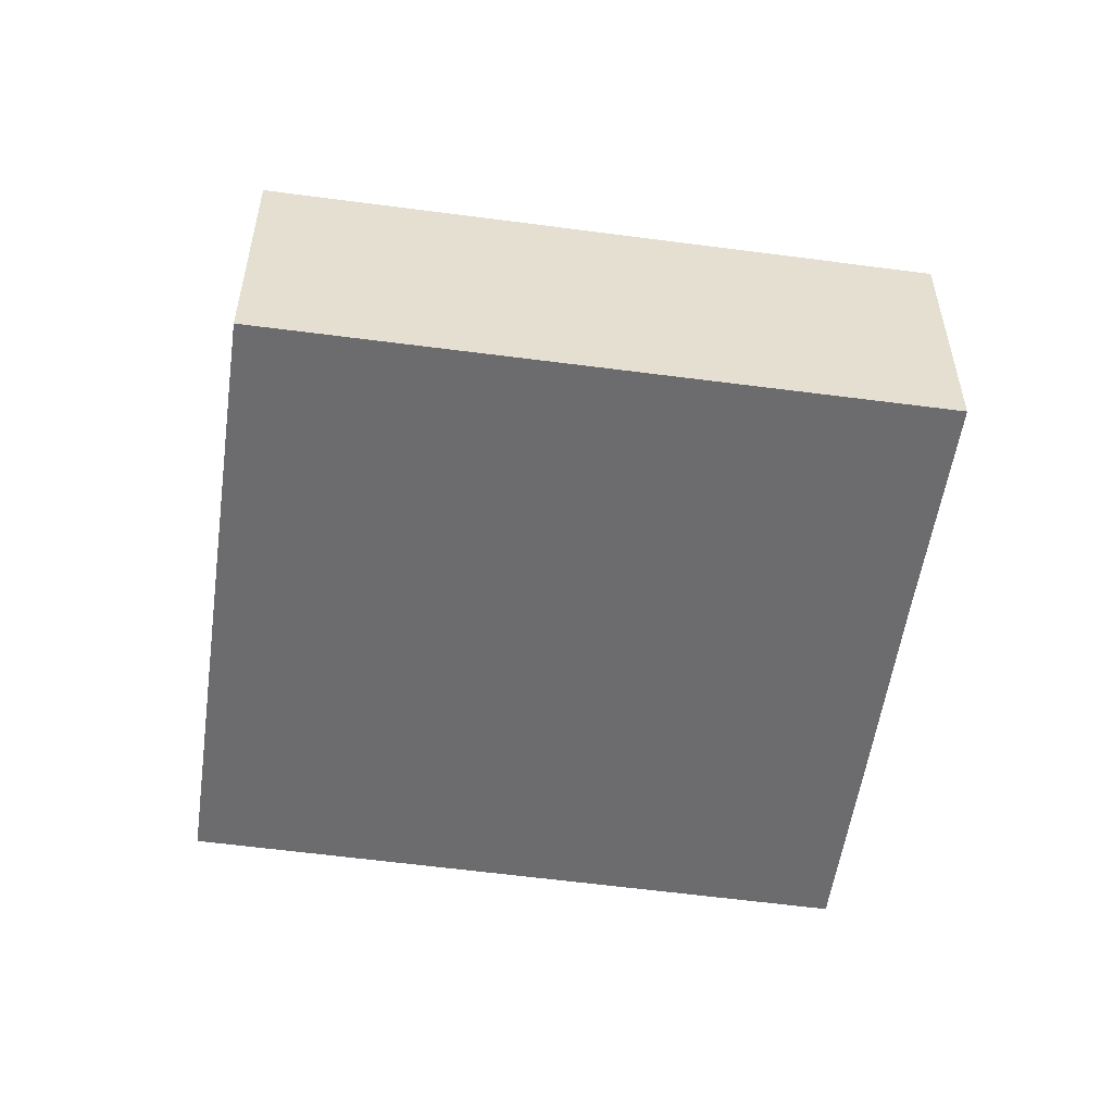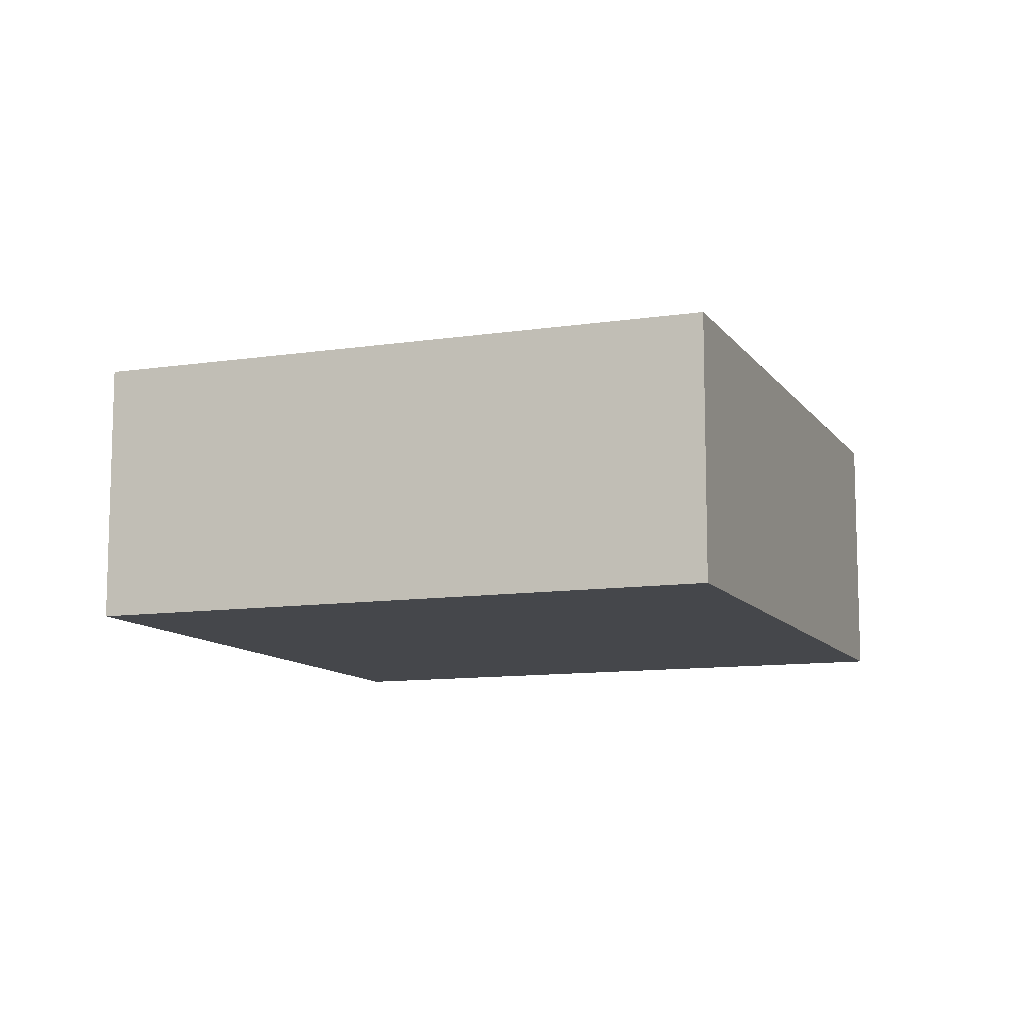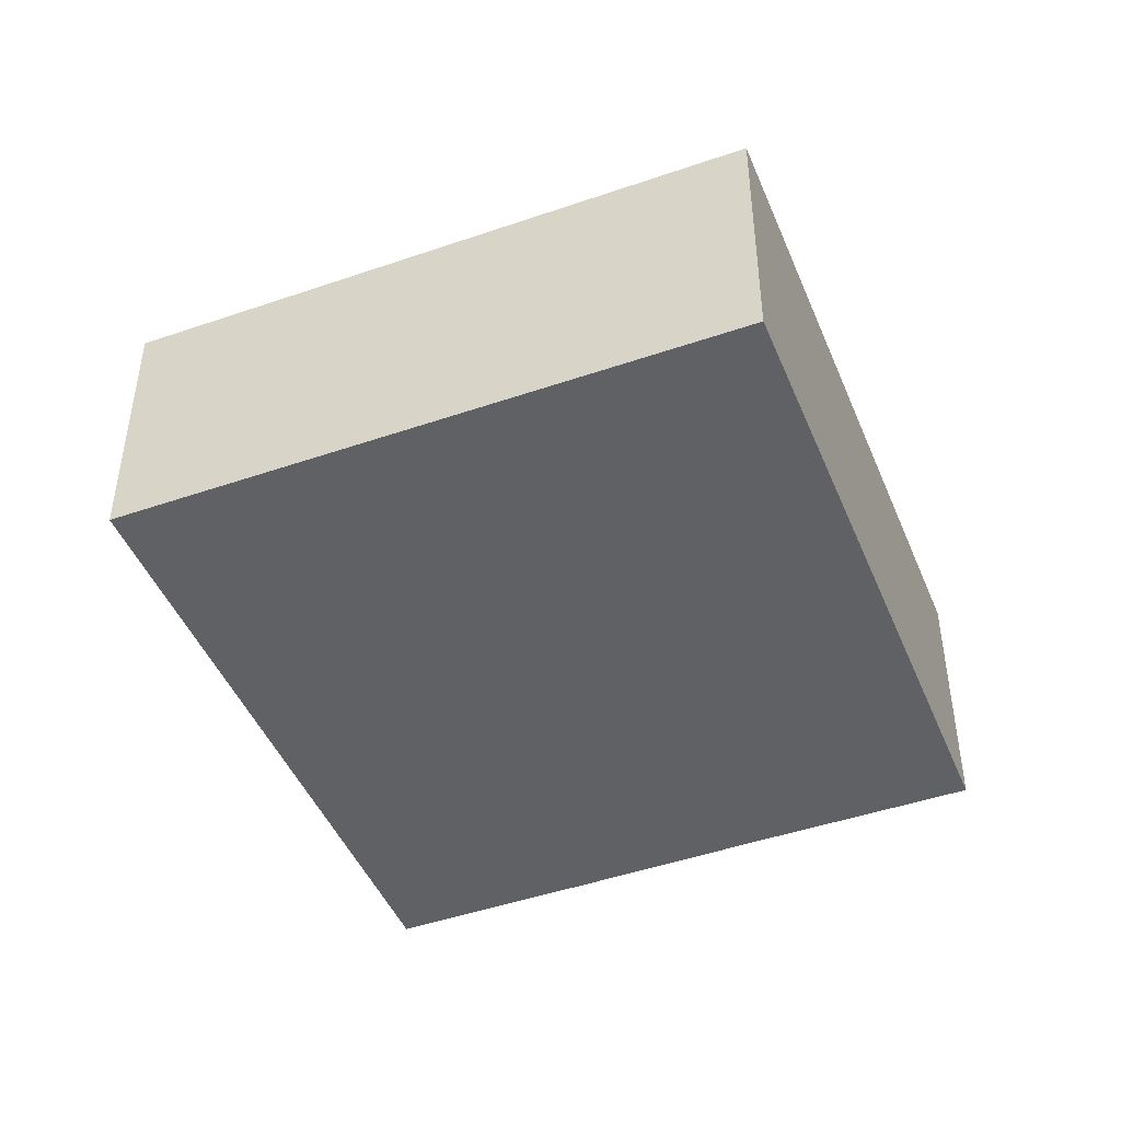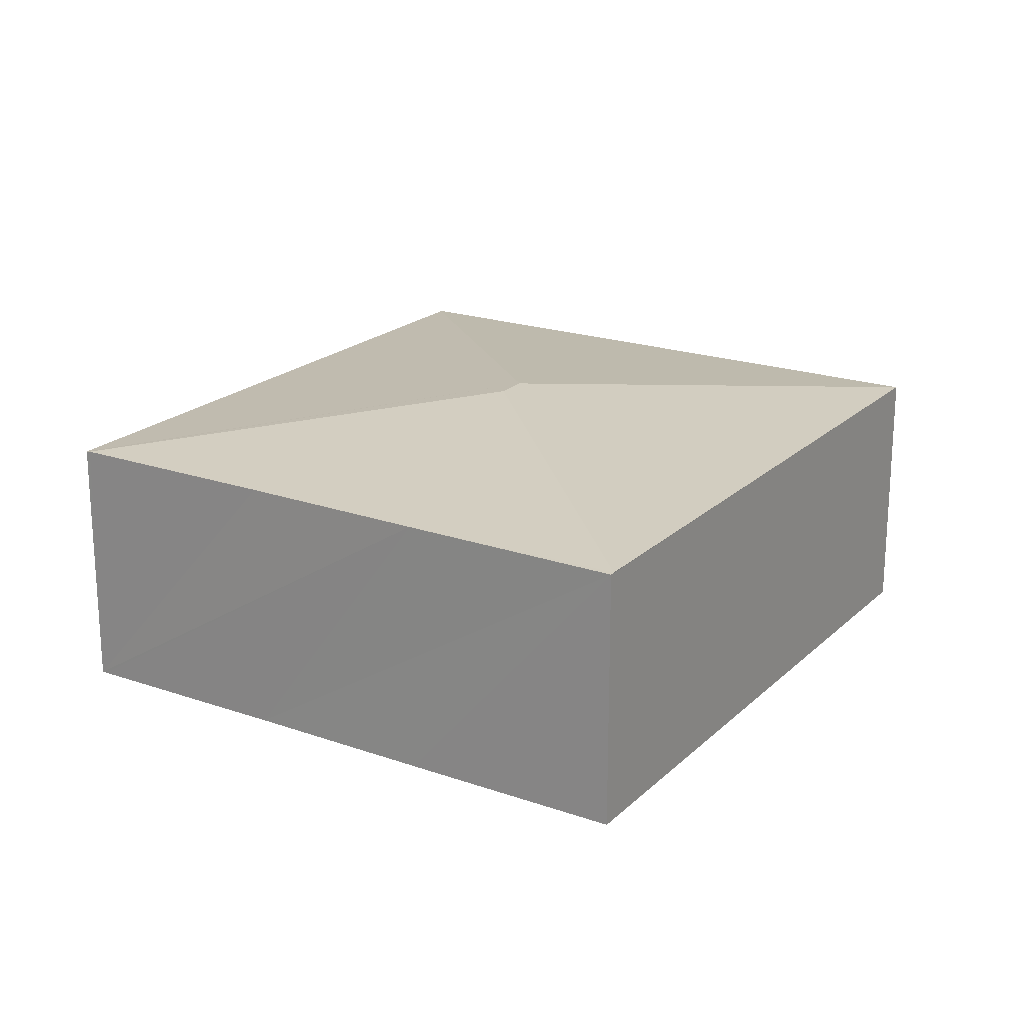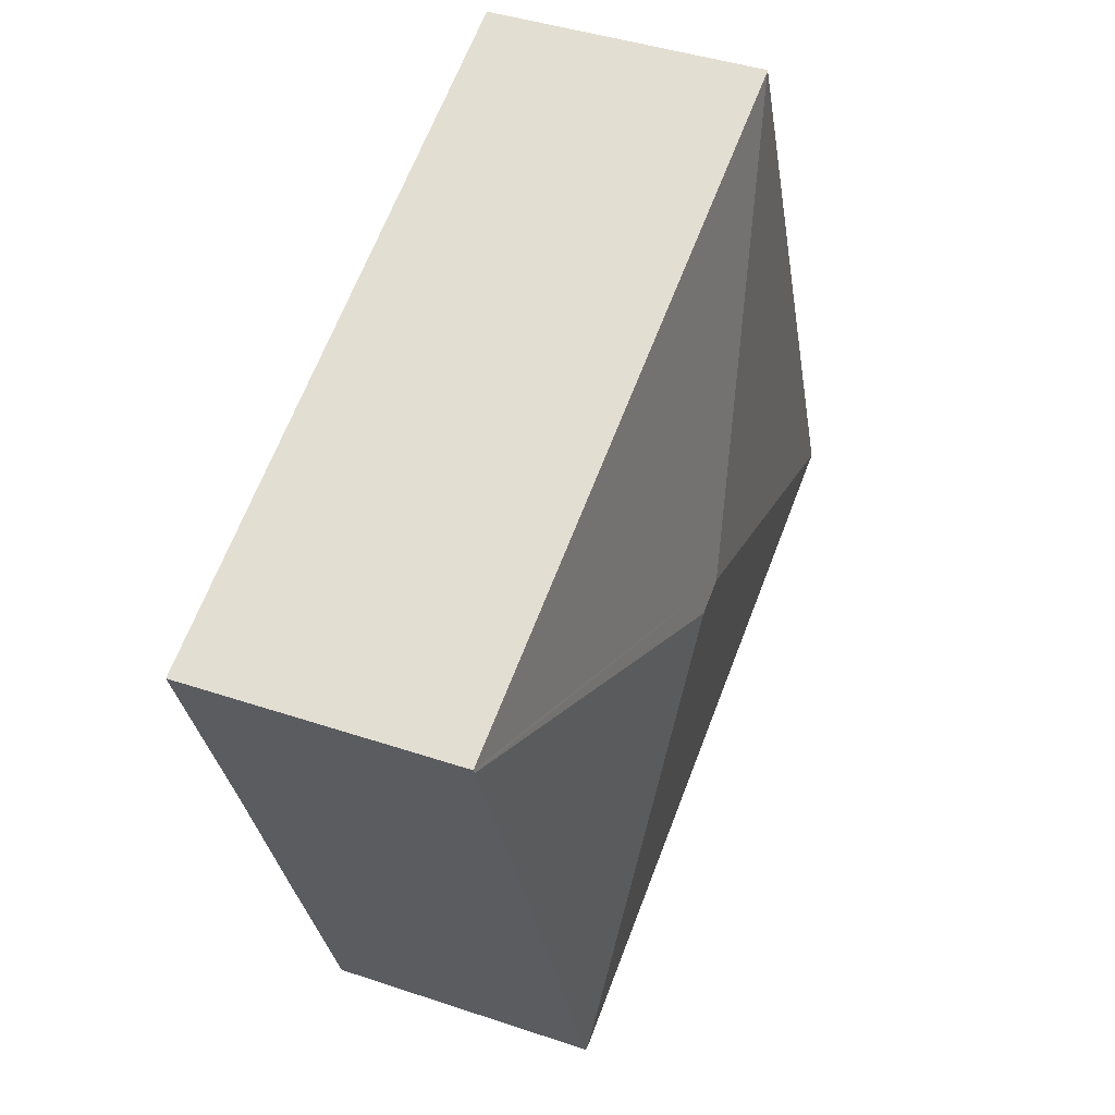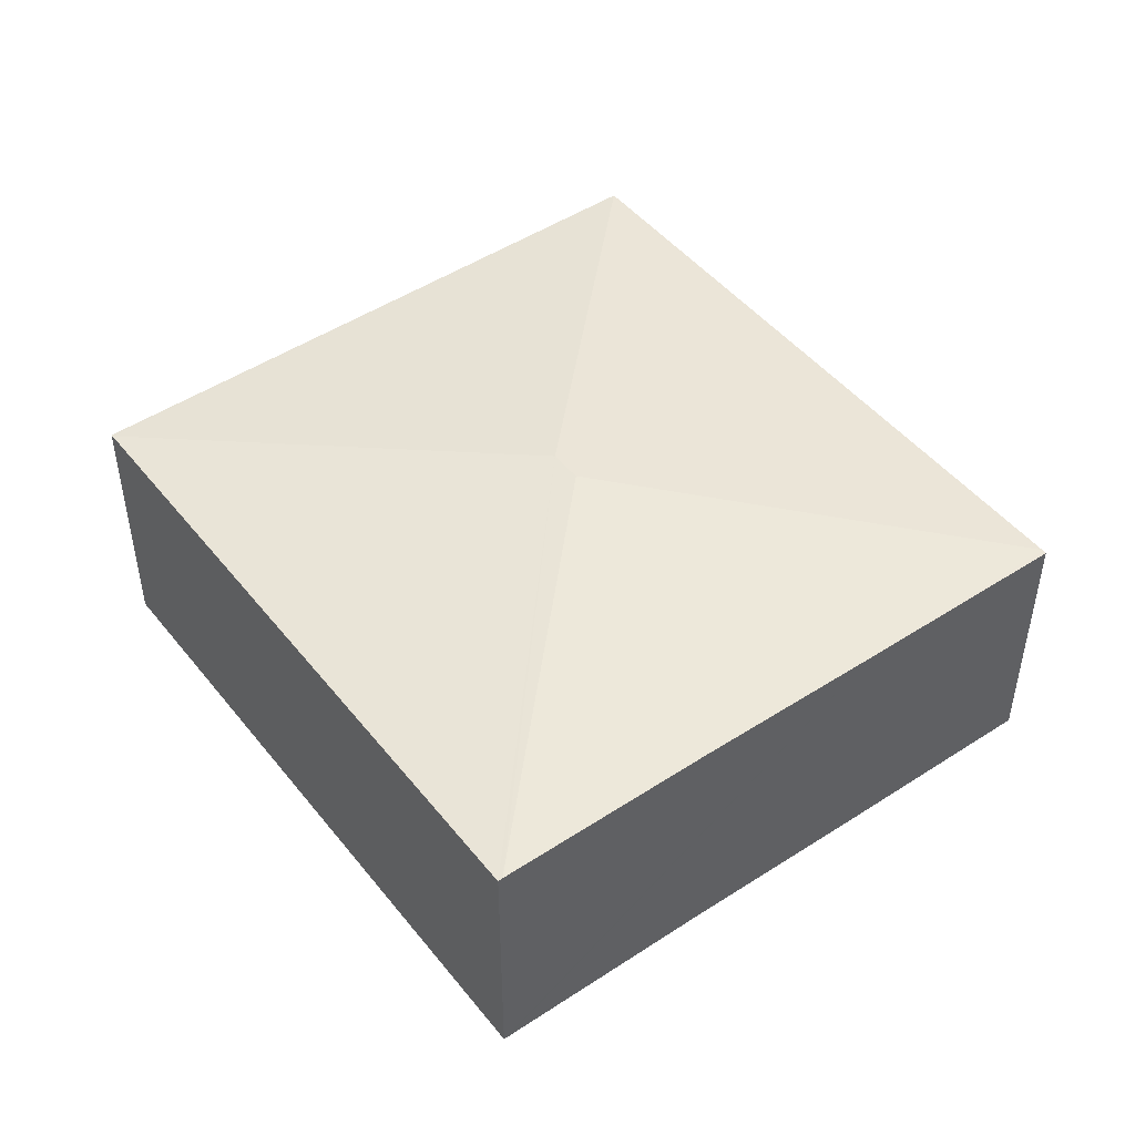
<metadata>
{"format":"obj","ext":"obj","renderer":"f3d","projection":"perspective","resolution":1024,"background":"white","views":[{"elev":-53.8,"azim":13.6,"up":"+Y"},{"elev":-10.6,"azim":-47.4,"up":"+Y"},{"elev":-45.4,"azim":-46.6,"up":"+Y"},{"elev":20.5,"azim":143.9,"up":"+Y"},{"elev":41.1,"azim":112.4,"up":"+Z"},{"elev":47.8,"azim":75.1,"up":"+Y"}]}
</metadata>
<code>
v  5.197 2.147 -2.112
v  5.913 2.145 -0.384
v  5.235 2.143 -2.127
v  3.717 2.445 1.364
v  6.487 2.147 1.11
v  7.169 2.148 2.834
v  3.454 2.445 1.471
v  0 2.147 1.315e-16
v  1.983 2.149 4.926
v  1.968 2.147 4.932
v  7.183 2.143 2.869
v  5.235 1.302e-16 -2.127
v  0 0 0
v  5.197 1.293e-16 -2.112
v  1.968 -3.02e-16 4.932
v  7.183 -1.757e-16 2.869
v  1.983 -3.016e-16 4.926
v  7.169 -1.735e-16 2.834
v  6.487 -6.797e-17 1.11
v  5.913 2.351e-17 -0.384
g defaultobject
f 1 2 3
f 2 1 4
f 2 4 5
f 5 4 6
f 7 1 8
f 1 7 4
f 9 8 10
f 8 9 7
f 9 11 7
f 7 11 6
f 7 6 4
f 3 8 1
f 8 3 12
f 8 12 13
f 13 12 14
f 13 10 8
f 10 13 15
f 10 11 9
f 11 10 15
f 11 15 16
f 16 15 17
f 16 6 11
f 6 16 5
f 5 16 2
f 2 16 18
f 2 18 19
f 2 19 3
f 3 19 20
f 3 20 12
f 13 17 15
f 17 13 16
f 16 13 18
f 18 13 14
f 18 14 19
f 19 14 20
f 20 14 12

</code>
